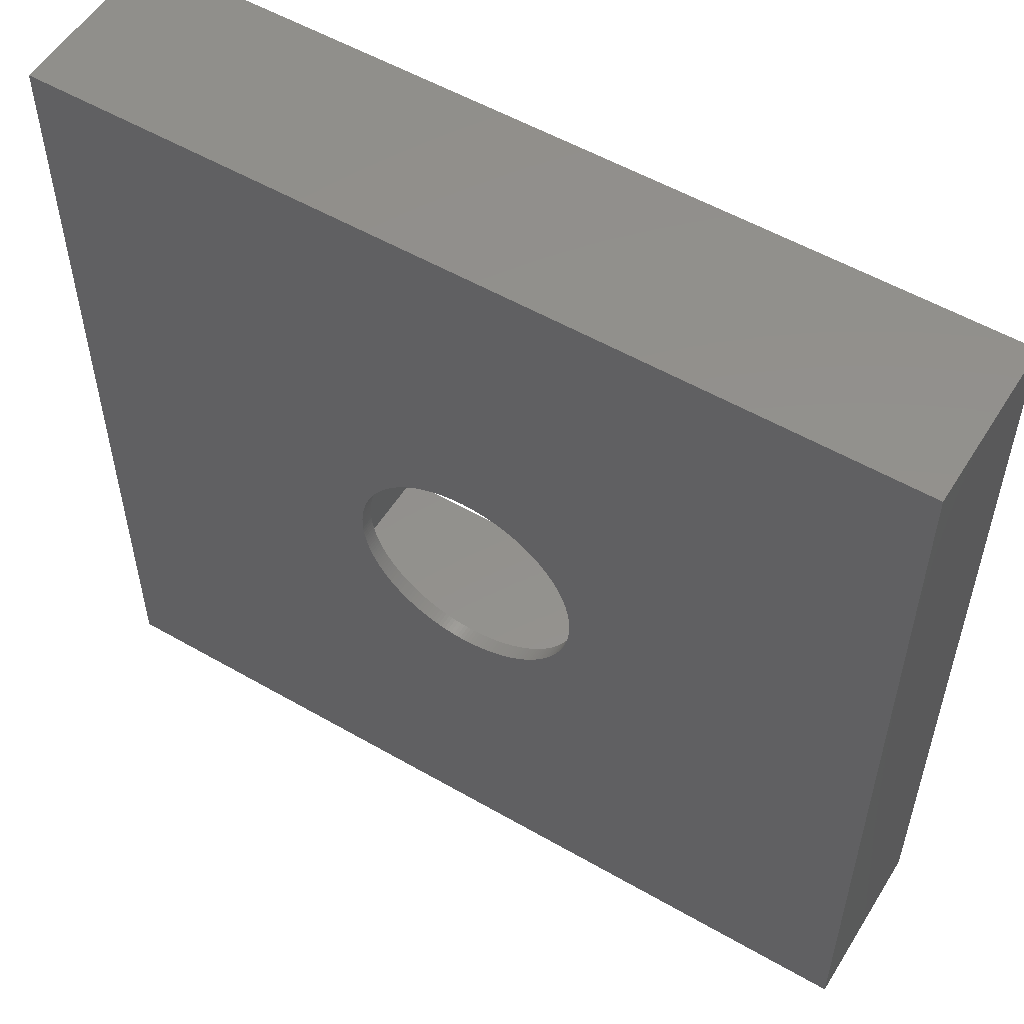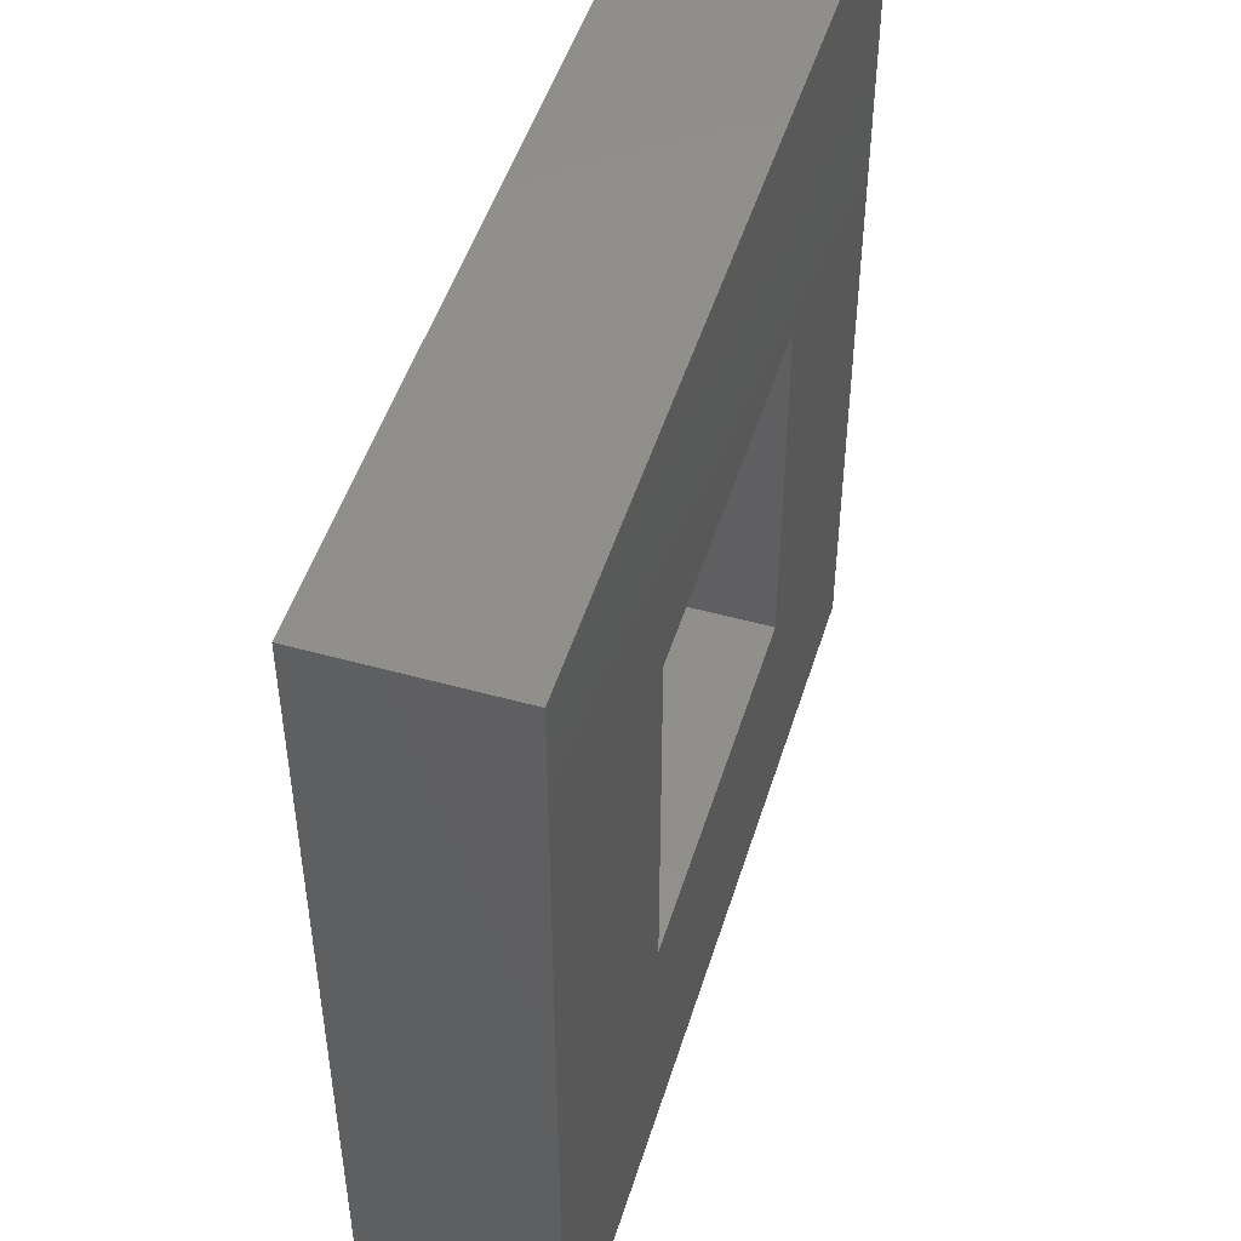
<metadata>
{"format":"stl","ext":"stl","renderer":"f3d","projection":"perspective","resolution":1024,"background":"white","views":[{"elev":54.5,"azim":-148.6,"up":"+Y"},{"elev":49.4,"azim":-72.9,"up":"+Y"}]}
</metadata>
<code>
# stl→obj: 416 verts, 832 faces
v 0 0 0
v 0 15 3
v 0 15 0
v 0 0 3
v 15 15 3
v 10.59 10.59 3
v 15 0 3
v 4.41 10.59 3
v 4.41 4.41 3
v 10.59 4.41 3
v 15 15 0
v 15 0 0
v 9.5 7.5 0
v 9.499 7.437 0
v 9.496 7.374 0
v 9.491 7.312 0
v 9.484 7.249 0
v 9.475 7.187 0
v 9.465 7.125 0
v 9.452 7.064 0
v 9.437 7.003 0
v 9.421 6.942 0
v 9.402 6.882 0
v 9.382 6.823 0
v 9.36 6.764 0
v 9.336 6.706 0
v 9.31 6.648 0
v 9.282 6.592 0
v 9.253 6.536 0
v 9.221 6.482 0
v 9.189 6.428 0
v 9.154 6.376 0
v 9.118 6.324 0
v 9.08 6.274 0
v 9.041 6.225 0
v 9 6.177 0
v 8.958 6.131 0
v 8.914 6.086 0
v 8.869 6.042 0
v 8.823 6 0
v 8.775 5.959 0
v 8.726 5.92 0
v 8.676 5.882 0
v 8.624 5.846 0
v 8.572 5.811 0
v 8.518 5.779 0
v 8.464 5.747 0
v 8.408 5.718 0
v 8.352 5.69 0
v 8.294 5.664 0
v 8.236 5.64 0
v 8.177 5.618 0
v 8.118 5.598 0
v 8.058 5.579 0
v 7.997 5.563 0
v 7.936 5.548 0
v 7.875 5.535 0
v 7.813 5.525 0
v 7.751 5.516 0
v 7.688 5.509 0
v 7.626 5.504 0
v 7.563 5.501 0
v 7.5 5.5 0
v 7.437 5.501 0
v 7.374 5.504 0
v 7.312 5.509 0
v 7.249 5.516 0
v 7.187 5.525 0
v 7.125 5.535 0
v 7.064 5.548 0
v 7.003 5.563 0
v 6.942 5.579 0
v 6.882 5.598 0
v 6.823 5.618 0
v 6.764 5.64 0
v 6.706 5.664 0
v 6.648 5.69 0
v 6.592 5.718 0
v 6.536 5.747 0
v 6.482 5.779 0
v 6.428 5.811 0
v 5.501 7.437 0
v 5.5 7.5 0
v 5.504 7.374 0
v 5.509 7.312 0
v 5.516 7.249 0
v 5.525 7.187 0
v 5.535 7.125 0
v 5.548 7.064 0
v 5.563 7.003 0
v 5.579 6.942 0
v 5.598 6.882 0
v 5.618 6.823 0
v 5.64 6.764 0
v 5.664 6.706 0
v 5.69 6.648 0
v 5.718 6.592 0
v 5.747 6.536 0
v 5.779 6.482 0
v 5.811 6.428 0
v 5.846 6.376 0
v 5.882 6.324 0
v 5.92 6.274 0
v 5.959 6.225 0
v 6 6.177 0
v 6.042 6.131 0
v 6.086 6.086 0
v 6.131 6.042 0
v 6.177 6 0
v 6.225 5.959 0
v 6.274 5.92 0
v 6.324 5.882 0
v 6.376 5.846 0
v 9.499 7.563 0
v 9.496 7.626 0
v 9.491 7.688 0
v 9.484 7.751 0
v 9.475 7.813 0
v 9.465 7.875 0
v 9.452 7.936 0
v 9.437 7.997 0
v 9.421 8.058 0
v 9.402 8.118 0
v 9.382 8.177 0
v 9.36 8.236 0
v 9.336 8.294 0
v 9.31 8.352 0
v 9.282 8.408 0
v 9.253 8.464 0
v 9.221 8.518 0
v 9.189 8.572 0
v 9.154 8.624 0
v 9.118 8.676 0
v 9.08 8.726 0
v 9.041 8.775 0
v 9 8.823 0
v 8.958 8.869 0
v 8.914 8.914 0
v 8.869 8.958 0
v 8.823 9 0
v 8.775 9.041 0
v 8.726 9.08 0
v 8.676 9.118 0
v 8.624 9.154 0
v 8.572 9.189 0
v 8.518 9.221 0
v 8.464 9.253 0
v 8.408 9.282 0
v 8.352 9.31 0
v 8.294 9.336 0
v 8.236 9.36 0
v 8.177 9.382 0
v 8.118 9.402 0
v 8.058 9.421 0
v 7.997 9.437 0
v 7.936 9.452 0
v 7.875 9.465 0
v 7.813 9.475 0
v 7.751 9.484 0
v 7.688 9.491 0
v 7.626 9.496 0
v 7.563 9.499 0
v 7.5 9.5 0
v 7.437 9.499 0
v 7.374 9.496 0
v 7.312 9.491 0
v 7.249 9.484 0
v 7.187 9.475 0
v 7.125 9.465 0
v 7.064 9.452 0
v 7.003 9.437 0
v 6.942 9.421 0
v 6.882 9.402 0
v 6.823 9.382 0
v 6.764 9.36 0
v 6.706 9.336 0
v 6.648 9.31 0
v 6.592 9.282 0
v 6.536 9.253 0
v 6.482 9.221 0
v 6.428 9.189 0
v 6.376 9.154 0
v 5.501 7.563 0
v 5.504 7.626 0
v 5.509 7.688 0
v 5.516 7.751 0
v 5.525 7.813 0
v 5.535 7.875 0
v 5.548 7.936 0
v 5.563 7.997 0
v 5.579 8.058 0
v 5.598 8.118 0
v 5.618 8.177 0
v 5.64 8.236 0
v 5.664 8.294 0
v 5.69 8.352 0
v 5.718 8.408 0
v 5.747 8.464 0
v 5.779 8.518 0
v 5.811 8.572 0
v 6.324 9.118 0
v 6.274 9.08 0
v 6.225 9.041 0
v 6.177 9 0
v 6.131 8.958 0
v 6.086 8.914 0
v 6.042 8.869 0
v 6 8.823 0
v 5.959 8.775 0
v 5.92 8.726 0
v 5.882 8.676 0
v 5.846 8.624 0
v 4.41 10.59 0.25
v 4.41 4.41 0.25
v 10.59 4.41 0.25
v 10.59 10.59 0.25
v 9.5 7.5 0.25
v 9.499 7.563 0.25
v 9.496 7.626 0.25
v 9.491 7.688 0.25
v 9.484 7.751 0.25
v 9.475 7.813 0.25
v 9.465 7.875 0.25
v 9.452 7.936 0.25
v 9.437 7.997 0.25
v 9.421 8.058 0.25
v 9.402 8.118 0.25
v 9.382 8.177 0.25
v 9.36 8.236 0.25
v 9.336 8.294 0.25
v 9.31 8.352 0.25
v 9.282 8.408 0.25
v 9.253 8.464 0.25
v 9.221 8.518 0.25
v 9.189 8.572 0.25
v 9.154 8.624 0.25
v 9.118 8.676 0.25
v 9.08 8.726 0.25
v 9.041 8.775 0.25
v 9 8.823 0.25
v 8.958 8.869 0.25
v 8.914 8.914 0.25
v 8.869 8.958 0.25
v 8.823 9 0.25
v 8.775 9.041 0.25
v 8.726 9.08 0.25
v 8.676 9.118 0.25
v 8.624 9.154 0.25
v 8.572 9.189 0.25
v 8.518 9.221 0.25
v 8.464 9.253 0.25
v 8.408 9.282 0.25
v 8.352 9.31 0.25
v 8.294 9.336 0.25
v 8.236 9.36 0.25
v 8.177 9.382 0.25
v 8.118 9.402 0.25
v 8.058 9.421 0.25
v 7.997 9.437 0.25
v 7.936 9.452 0.25
v 7.875 9.465 0.25
v 7.813 9.475 0.25
v 7.751 9.484 0.25
v 7.688 9.491 0.25
v 7.626 9.496 0.25
v 7.563 9.499 0.25
v 7.5 9.5 0.25
v 7.437 9.499 0.25
v 7.374 9.496 0.25
v 7.312 9.491 0.25
v 7.249 9.484 0.25
v 7.187 9.475 0.25
v 7.125 9.465 0.25
v 7.064 9.452 0.25
v 7.003 9.437 0.25
v 6.942 9.421 0.25
v 5.501 7.563 0.25
v 5.5 7.5 0.25
v 5.504 7.626 0.25
v 5.509 7.688 0.25
v 5.516 7.751 0.25
v 5.525 7.813 0.25
v 5.535 7.875 0.25
v 5.548 7.936 0.25
v 5.563 7.997 0.25
v 5.579 8.058 0.25
v 5.598 8.118 0.25
v 5.618 8.177 0.25
v 5.64 8.236 0.25
v 5.664 8.294 0.25
v 5.69 8.352 0.25
v 5.718 8.408 0.25
v 5.747 8.464 0.25
v 5.779 8.518 0.25
v 5.811 8.572 0.25
v 5.846 8.624 0.25
v 5.882 8.676 0.25
v 5.92 8.726 0.25
v 5.959 8.775 0.25
v 6 8.823 0.25
v 6.042 8.869 0.25
v 6.086 8.914 0.25
v 6.131 8.958 0.25
v 6.177 9 0.25
v 6.225 9.041 0.25
v 6.274 9.08 0.25
v 6.324 9.118 0.25
v 6.376 9.154 0.25
v 6.428 9.189 0.25
v 6.482 9.221 0.25
v 6.536 9.253 0.25
v 6.592 9.282 0.25
v 6.648 9.31 0.25
v 6.706 9.336 0.25
v 6.764 9.36 0.25
v 6.823 9.382 0.25
v 6.882 9.402 0.25
v 9.499 7.437 0.25
v 9.496 7.374 0.25
v 9.491 7.312 0.25
v 9.484 7.249 0.25
v 9.475 7.187 0.25
v 9.465 7.125 0.25
v 9.452 7.064 0.25
v 9.437 7.003 0.25
v 9.421 6.942 0.25
v 9.402 6.882 0.25
v 9.382 6.823 0.25
v 9.36 6.764 0.25
v 9.336 6.706 0.25
v 9.31 6.648 0.25
v 9.282 6.592 0.25
v 9.253 6.536 0.25
v 9.221 6.482 0.25
v 9.189 6.428 0.25
v 9.154 6.376 0.25
v 9.118 6.324 0.25
v 9.08 6.274 0.25
v 9.041 6.225 0.25
v 9 6.177 0.25
v 8.958 6.131 0.25
v 8.914 6.086 0.25
v 8.869 6.042 0.25
v 8.823 6 0.25
v 8.775 5.959 0.25
v 8.726 5.92 0.25
v 8.676 5.882 0.25
v 8.624 5.846 0.25
v 8.572 5.811 0.25
v 8.518 5.779 0.25
v 8.464 5.747 0.25
v 8.408 5.718 0.25
v 8.352 5.69 0.25
v 8.294 5.664 0.25
v 8.236 5.64 0.25
v 8.177 5.618 0.25
v 8.118 5.598 0.25
v 8.058 5.579 0.25
v 7.997 5.563 0.25
v 7.936 5.548 0.25
v 7.875 5.535 0.25
v 7.813 5.525 0.25
v 7.751 5.516 0.25
v 7.688 5.509 0.25
v 7.626 5.504 0.25
v 7.563 5.501 0.25
v 7.5 5.5 0.25
v 7.437 5.501 0.25
v 7.374 5.504 0.25
v 7.312 5.509 0.25
v 7.249 5.516 0.25
v 7.187 5.525 0.25
v 7.125 5.535 0.25
v 7.064 5.548 0.25
v 7.003 5.563 0.25
v 6.942 5.579 0.25
v 6.882 5.598 0.25
v 5.501 7.437 0.25
v 5.504 7.374 0.25
v 5.509 7.312 0.25
v 5.516 7.249 0.25
v 5.525 7.187 0.25
v 5.535 7.125 0.25
v 5.548 7.064 0.25
v 5.563 7.003 0.25
v 5.579 6.942 0.25
v 6.823 5.618 0.25
v 6.764 5.64 0.25
v 6.706 5.664 0.25
v 6.648 5.69 0.25
v 6.592 5.718 0.25
v 6.536 5.747 0.25
v 6.482 5.779 0.25
v 6.428 5.811 0.25
v 6.376 5.846 0.25
v 6.324 5.882 0.25
v 6.274 5.92 0.25
v 6.225 5.959 0.25
v 6.177 6 0.25
v 6.131 6.042 0.25
v 6.086 6.086 0.25
v 6.042 6.131 0.25
v 6 6.177 0.25
v 5.959 6.225 0.25
v 5.92 6.274 0.25
v 5.882 6.324 0.25
v 5.846 6.376 0.25
v 5.811 6.428 0.25
v 5.779 6.482 0.25
v 5.747 6.536 0.25
v 5.718 6.592 0.25
v 5.69 6.648 0.25
v 5.664 6.706 0.25
v 5.64 6.764 0.25
v 5.618 6.823 0.25
v 5.598 6.882 0.25
f 1 2 3
f 2 1 4
f 5 6 7
f 5 8 6
f 8 2 9
f 2 8 5
f 10 7 6
f 9 7 10
f 9 4 7
f 4 9 2
f 7 11 5
f 11 7 12
f 12 13 11
f 12 14 13
f 12 15 14
f 12 16 15
f 12 17 16
f 12 18 17
f 12 19 18
f 12 20 19
f 12 21 20
f 12 22 21
f 12 23 22
f 12 24 23
f 12 25 24
f 12 26 25
f 12 27 26
f 12 28 27
f 12 29 28
f 12 30 29
f 12 31 30
f 12 32 31
f 12 33 32
f 12 34 33
f 12 35 34
f 12 36 35
f 12 37 36
f 12 38 37
f 12 39 38
f 12 40 39
f 12 41 40
f 12 42 41
f 12 43 42
f 12 44 43
f 12 45 44
f 12 46 45
f 12 47 46
f 12 48 47
f 12 49 48
f 12 50 49
f 12 51 50
f 12 52 51
f 12 53 52
f 12 54 53
f 12 55 54
f 12 56 55
f 12 57 56
f 12 58 57
f 12 59 58
f 12 60 59
f 12 61 60
f 12 62 61
f 12 63 62
f 1 63 12
f 63 1 64
f 64 1 65
f 65 1 66
f 66 1 67
f 67 1 68
f 68 1 69
f 69 1 70
f 70 1 71
f 71 1 72
f 72 1 73
f 73 1 74
f 74 1 75
f 75 1 76
f 76 1 77
f 77 1 78
f 78 1 79
f 79 1 80
f 80 1 81
f 82 1 83
f 84 1 82
f 85 1 84
f 86 1 85
f 87 1 86
f 88 1 87
f 89 1 88
f 90 1 89
f 91 1 90
f 92 1 91
f 93 1 92
f 94 1 93
f 95 1 94
f 96 1 95
f 97 1 96
f 98 1 97
f 99 1 98
f 100 1 99
f 101 1 100
f 102 1 101
f 103 1 102
f 104 1 103
f 105 1 104
f 106 1 105
f 107 1 106
f 108 1 107
f 109 1 108
f 110 1 109
f 111 1 110
f 112 1 111
f 113 1 112
f 81 1 113
f 114 11 13
f 115 11 114
f 116 11 115
f 117 11 116
f 118 11 117
f 119 11 118
f 120 11 119
f 121 11 120
f 122 11 121
f 123 11 122
f 124 11 123
f 125 11 124
f 126 11 125
f 127 11 126
f 128 11 127
f 129 11 128
f 130 11 129
f 131 11 130
f 132 11 131
f 133 11 132
f 134 11 133
f 135 11 134
f 136 11 135
f 137 11 136
f 138 11 137
f 139 11 138
f 140 11 139
f 141 11 140
f 142 11 141
f 143 11 142
f 144 11 143
f 145 11 144
f 146 11 145
f 147 11 146
f 148 11 147
f 149 11 148
f 150 11 149
f 151 11 150
f 152 11 151
f 153 11 152
f 154 11 153
f 155 11 154
f 156 11 155
f 157 11 156
f 158 11 157
f 159 11 158
f 160 11 159
f 161 11 160
f 162 11 161
f 163 11 162
f 3 163 164
f 3 164 165
f 3 165 166
f 3 166 167
f 3 167 168
f 3 168 169
f 3 169 170
f 3 170 171
f 3 171 172
f 3 172 173
f 3 173 174
f 3 174 175
f 3 175 176
f 3 176 177
f 3 177 178
f 3 178 179
f 3 179 180
f 3 180 181
f 3 181 182
f 3 83 1
f 83 3 183
f 183 3 184
f 184 3 185
f 185 3 186
f 186 3 187
f 187 3 188
f 188 3 189
f 189 3 190
f 190 3 191
f 191 3 192
f 192 3 193
f 193 3 194
f 194 3 195
f 195 3 196
f 196 3 197
f 197 3 198
f 198 3 199
f 199 3 200
f 163 3 11
f 201 3 182
f 202 3 201
f 203 3 202
f 204 3 203
f 205 3 204
f 206 3 205
f 207 3 206
f 208 3 207
f 209 3 208
f 210 3 209
f 211 3 210
f 212 3 211
f 200 3 212
f 1 7 4
f 7 1 12
f 11 2 5
f 2 11 3
f 9 213 8
f 213 9 214
f 215 6 216
f 6 215 10
f 216 217 215
f 216 218 217
f 216 219 218
f 216 220 219
f 216 221 220
f 216 222 221
f 216 223 222
f 216 224 223
f 216 225 224
f 216 226 225
f 216 227 226
f 216 228 227
f 216 229 228
f 216 230 229
f 216 231 230
f 216 232 231
f 216 233 232
f 216 234 233
f 216 235 234
f 216 236 235
f 216 237 236
f 216 238 237
f 216 239 238
f 216 240 239
f 216 241 240
f 216 242 241
f 216 243 242
f 216 244 243
f 216 245 244
f 216 246 245
f 216 247 246
f 216 248 247
f 216 249 248
f 216 250 249
f 216 251 250
f 216 252 251
f 216 253 252
f 216 254 253
f 216 255 254
f 216 256 255
f 216 257 256
f 216 258 257
f 216 259 258
f 216 260 259
f 216 261 260
f 216 262 261
f 216 263 262
f 216 264 263
f 216 265 264
f 216 266 265
f 216 267 266
f 213 267 216
f 267 213 268
f 268 213 269
f 269 213 270
f 270 213 271
f 271 213 272
f 272 213 273
f 273 213 274
f 274 213 275
f 275 213 276
f 277 213 278
f 279 213 277
f 280 213 279
f 281 213 280
f 282 213 281
f 283 213 282
f 284 213 283
f 285 213 284
f 286 213 285
f 287 213 286
f 288 213 287
f 289 213 288
f 290 213 289
f 291 213 290
f 292 213 291
f 293 213 292
f 294 213 293
f 295 213 294
f 296 213 295
f 297 213 296
f 298 213 297
f 299 213 298
f 300 213 299
f 301 213 300
f 302 213 301
f 303 213 302
f 304 213 303
f 305 213 304
f 306 213 305
f 307 213 306
f 308 213 307
f 309 213 308
f 310 213 309
f 311 213 310
f 312 213 311
f 313 213 312
f 314 213 313
f 315 213 314
f 316 213 315
f 317 213 316
f 276 213 317
f 318 215 217
f 319 215 318
f 320 215 319
f 321 215 320
f 322 215 321
f 323 215 322
f 324 215 323
f 325 215 324
f 326 215 325
f 327 215 326
f 328 215 327
f 329 215 328
f 330 215 329
f 331 215 330
f 332 215 331
f 333 215 332
f 334 215 333
f 335 215 334
f 336 215 335
f 337 215 336
f 338 215 337
f 339 215 338
f 340 215 339
f 341 215 340
f 342 215 341
f 343 215 342
f 344 215 343
f 345 215 344
f 346 215 345
f 347 215 346
f 348 215 347
f 349 215 348
f 350 215 349
f 351 215 350
f 352 215 351
f 353 215 352
f 354 215 353
f 355 215 354
f 356 215 355
f 357 215 356
f 358 215 357
f 359 215 358
f 360 215 359
f 361 215 360
f 362 215 361
f 363 215 362
f 364 215 363
f 365 215 364
f 366 215 365
f 367 215 366
f 214 367 368
f 214 368 369
f 214 369 370
f 214 370 371
f 214 371 372
f 214 372 373
f 214 373 374
f 214 374 375
f 214 375 376
f 214 376 377
f 214 278 213
f 278 214 378
f 378 214 379
f 379 214 380
f 380 214 381
f 381 214 382
f 382 214 383
f 383 214 384
f 384 214 385
f 385 214 386
f 367 214 215
f 387 214 377
f 388 214 387
f 389 214 388
f 390 214 389
f 391 214 390
f 392 214 391
f 393 214 392
f 394 214 393
f 395 214 394
f 396 214 395
f 397 214 396
f 398 214 397
f 399 214 398
f 400 214 399
f 401 214 400
f 402 214 401
f 403 214 402
f 404 214 403
f 405 214 404
f 406 214 405
f 407 214 406
f 408 214 407
f 409 214 408
f 410 214 409
f 411 214 410
f 412 214 411
f 413 214 412
f 414 214 413
f 415 214 414
f 416 214 415
f 386 214 416
f 215 9 10
f 9 215 214
f 213 6 8
f 6 213 216
f 13 218 114
f 218 13 217
f 164 267 268
f 267 164 163
f 62 367 366
f 367 62 63
f 139 242 243
f 242 139 138
f 301 206 302
f 206 301 207
f 413 94 414
f 94 413 95
f 125 230 126
f 230 125 229
f 31 334 30
f 334 31 335
f 55 360 359
f 360 55 56
f 38 343 342
f 343 38 39
f 402 105 403
f 105 402 106
f 117 222 118
f 222 117 221
f 131 236 132
f 236 131 235
f 155 258 259
f 258 155 154
f 154 257 258
f 257 154 153
f 285 191 286
f 191 285 190
f 286 192 287
f 192 286 191
f 179 312 311
f 312 179 178
f 180 311 310
f 311 180 179
f 167 270 271
f 270 167 166
f 22 325 21
f 325 22 326
f 58 363 362
f 363 58 59
f 46 351 350
f 351 46 47
f 17 320 16
f 320 17 321
f 112 397 396
f 397 112 111
f 75 389 388
f 389 75 76
f 68 373 372
f 373 68 69
f 403 104 404
f 104 403 105
f 116 221 117
f 221 116 220
f 119 224 120
f 224 119 223
f 120 225 121
f 225 120 224
f 124 229 125
f 229 124 228
f 133 238 134
f 238 133 237
f 128 233 129
f 233 128 232
f 130 235 131
f 235 130 234
f 160 263 264
f 263 160 159
f 151 254 255
f 254 151 150
f 146 249 250
f 249 146 145
f 150 253 254
f 253 150 149
f 145 248 249
f 248 145 144
f 142 245 246
f 245 142 141
f 144 247 248
f 247 144 143
f 280 186 281
f 186 280 185
f 297 210 298
f 210 297 211
f 298 209 299
f 209 298 210
f 289 195 290
f 195 289 194
f 293 199 294
f 199 293 198
f 202 307 306
f 307 202 201
f 205 304 303
f 304 205 204
f 176 315 314
f 315 176 175
f 173 276 317
f 276 173 172
f 171 274 275
f 274 171 170
f 175 316 315
f 316 175 174
f 170 273 274
f 273 170 169
f 166 269 270
f 269 166 165
f 50 355 354
f 355 50 51
f 54 359 358
f 359 54 55
f 42 347 346
f 347 42 43
f 39 344 343
f 344 39 40
f 48 353 352
f 353 48 49
f 34 337 33
f 337 34 338
f 26 329 25
f 329 26 330
f 30 333 29
f 333 30 334
f 23 326 22
f 326 23 327
f 16 319 15
f 319 16 320
f 111 398 397
f 398 111 110
f 80 394 393
f 394 80 81
f 72 377 376
f 377 72 73
f 71 376 375
f 376 71 72
f 401 106 402
f 106 401 107
f 410 97 411
f 97 410 98
f 405 102 406
f 102 405 103
f 385 89 384
f 89 385 90
f 416 91 386
f 91 416 92
f 115 220 116
f 220 115 219
f 114 219 115
f 219 114 218
f 118 223 119
f 223 118 222
f 123 228 124
f 228 123 227
f 121 226 122
f 226 121 225
f 122 227 123
f 227 122 226
f 136 241 137
f 241 136 240
f 134 239 135
f 239 134 238
f 135 240 136
f 240 135 239
f 132 237 133
f 237 132 236
f 129 234 130
f 234 129 233
f 127 232 128
f 232 127 231
f 126 231 127
f 231 126 230
f 162 265 266
f 265 162 161
f 153 256 257
f 256 153 152
f 157 260 261
f 260 157 156
f 159 262 263
f 262 159 158
f 161 264 265
f 264 161 160
f 163 266 267
f 266 163 162
f 149 252 253
f 252 149 148
f 147 250 251
f 250 147 146
f 148 251 252
f 251 148 147
f 143 246 247
f 246 143 142
f 141 244 245
f 244 141 140
f 140 243 244
f 243 140 139
f 277 184 279
f 184 277 183
f 300 207 301
f 207 300 208
f 295 212 296
f 212 295 200
f 292 198 293
f 198 292 197
f 291 197 292
f 197 291 196
f 290 196 291
f 196 290 195
f 294 200 295
f 200 294 199
f 287 193 288
f 193 287 192
f 283 189 284
f 189 283 188
f 284 190 285
f 190 284 189
f 282 188 283
f 188 282 187
f 281 187 282
f 187 281 186
f 279 185 280
f 185 279 184
f 278 183 277
f 183 278 83
f 178 313 312
f 313 178 177
f 181 310 309
f 310 181 180
f 201 308 307
f 308 201 182
f 182 309 308
f 309 182 181
f 203 306 305
f 306 203 202
f 204 305 304
f 305 204 203
f 172 275 276
f 275 172 171
f 174 317 316
f 317 174 173
f 168 271 272
f 271 168 167
f 169 272 273
f 272 169 168
f 165 268 269
f 268 165 164
f 14 217 13
f 217 14 318
f 61 366 365
f 366 61 62
f 59 364 363
f 364 59 60
f 56 361 360
f 361 56 57
f 53 358 357
f 358 53 54
f 52 357 356
f 357 52 53
f 38 341 37
f 341 38 342
f 41 346 345
f 346 41 42
f 40 345 344
f 345 40 41
f 47 352 351
f 352 47 48
f 49 354 353
f 354 49 50
f 44 349 348
f 349 44 45
f 37 340 36
f 340 37 341
f 32 335 31
f 335 32 336
f 35 338 34
f 338 35 339
f 28 331 27
f 331 28 332
f 25 328 24
f 328 25 329
f 24 327 23
f 327 24 328
f 21 324 20
f 324 21 325
f 19 322 18
f 322 19 323
f 15 318 14
f 318 15 319
f 109 400 399
f 400 109 108
f 110 399 398
f 399 110 109
f 81 395 394
f 395 81 113
f 77 391 390
f 391 77 78
f 79 393 392
f 393 79 80
f 74 388 387
f 388 74 75
f 70 375 374
f 375 70 71
f 66 371 370
f 371 66 67
f 65 370 369
f 370 65 66
f 63 368 367
f 368 63 64
f 108 401 400
f 401 108 107
f 412 95 413
f 95 412 96
f 406 101 407
f 101 406 102
f 407 100 408
f 100 407 101
f 409 98 410
f 98 409 99
f 404 103 405
f 103 404 104
f 415 92 416
f 92 415 93
f 386 90 385
f 90 386 91
f 382 86 381
f 86 382 87
f 384 88 383
f 88 384 89
f 381 85 380
f 85 381 86
f 379 82 378
f 82 379 84
f 137 242 138
f 242 137 241
f 152 255 256
f 255 152 151
f 156 259 260
f 259 156 155
f 158 261 262
f 261 158 157
f 296 211 297
f 211 296 212
f 299 208 300
f 208 299 209
f 288 194 289
f 194 288 193
f 378 83 278
f 83 378 82
f 206 303 302
f 303 206 205
f 177 314 313
f 314 177 176
f 60 365 364
f 365 60 61
f 57 362 361
f 362 57 58
f 51 356 355
f 356 51 52
f 45 350 349
f 350 45 46
f 43 348 347
f 348 43 44
f 36 339 35
f 339 36 340
f 27 330 26
f 330 27 331
f 29 332 28
f 332 29 333
f 20 323 19
f 323 20 324
f 18 321 17
f 321 18 322
f 113 396 395
f 396 113 112
f 76 390 389
f 390 76 77
f 78 392 391
f 392 78 79
f 73 387 377
f 387 73 74
f 69 374 373
f 374 69 70
f 67 372 371
f 372 67 68
f 64 369 368
f 369 64 65
f 411 96 412
f 96 411 97
f 408 99 409
f 99 408 100
f 414 93 415
f 93 414 94
f 383 87 382
f 87 383 88
f 380 84 379
f 84 380 85
f 33 336 32
f 336 33 337

</code>
